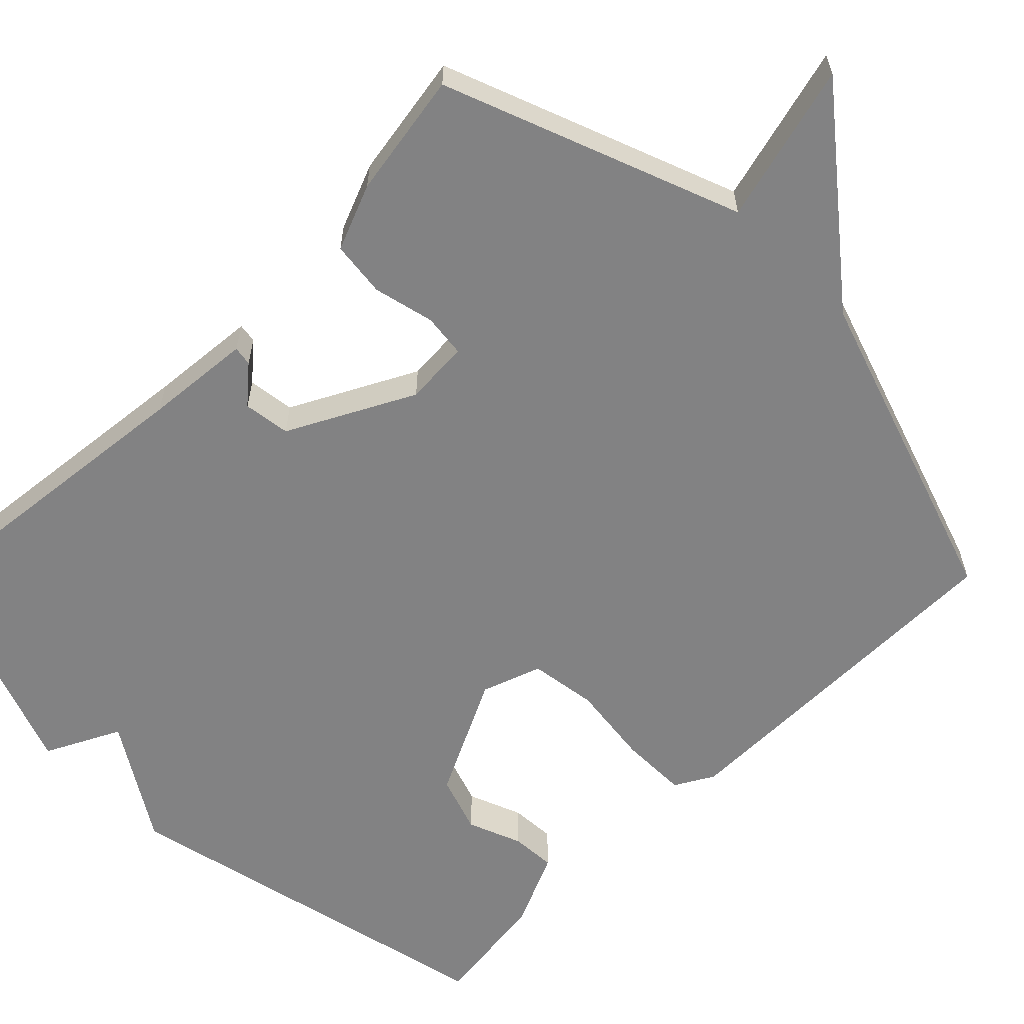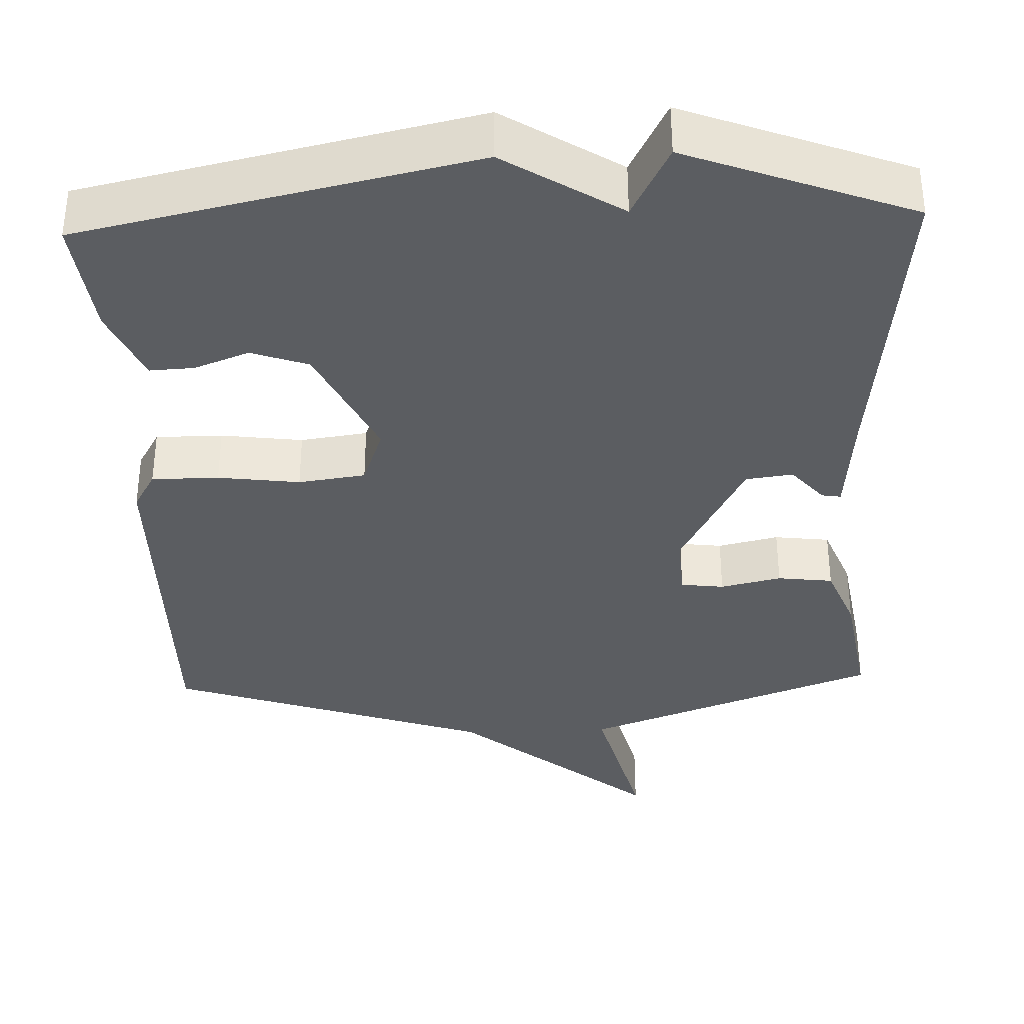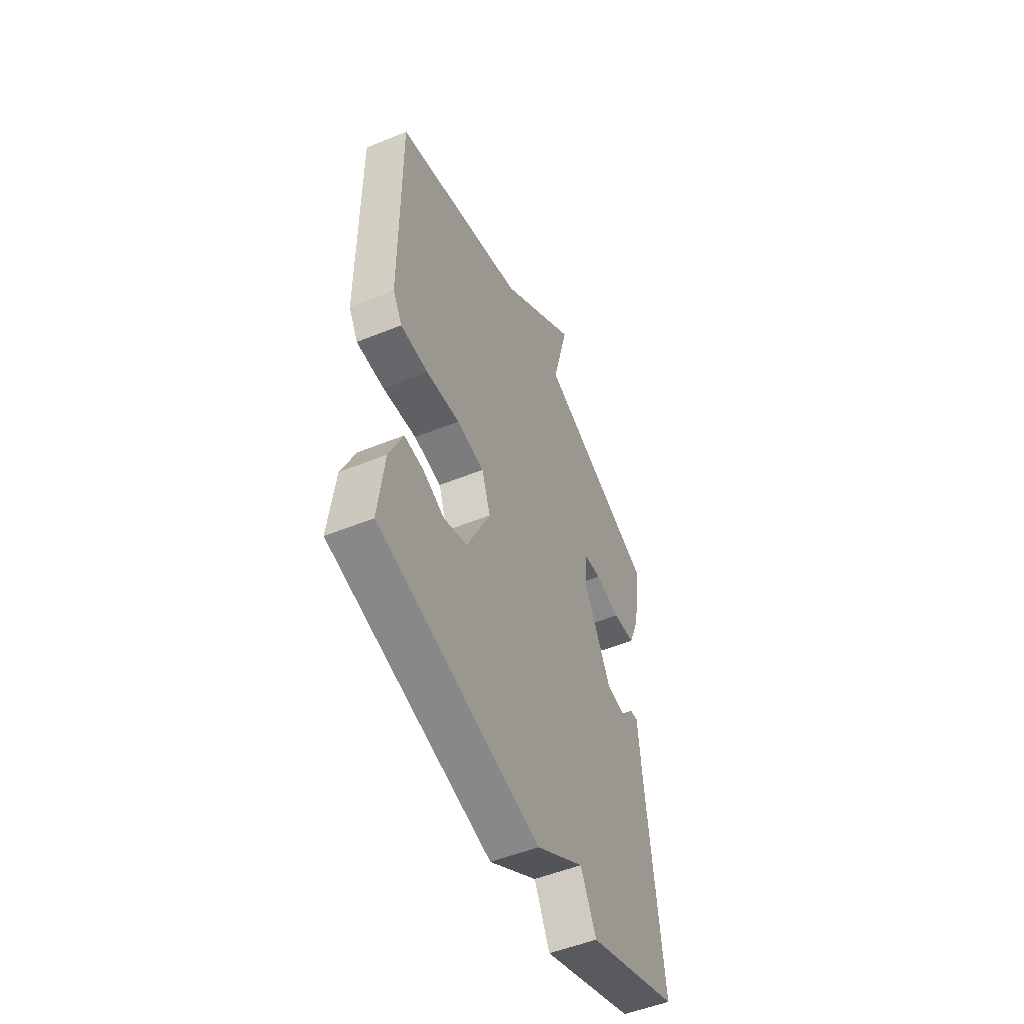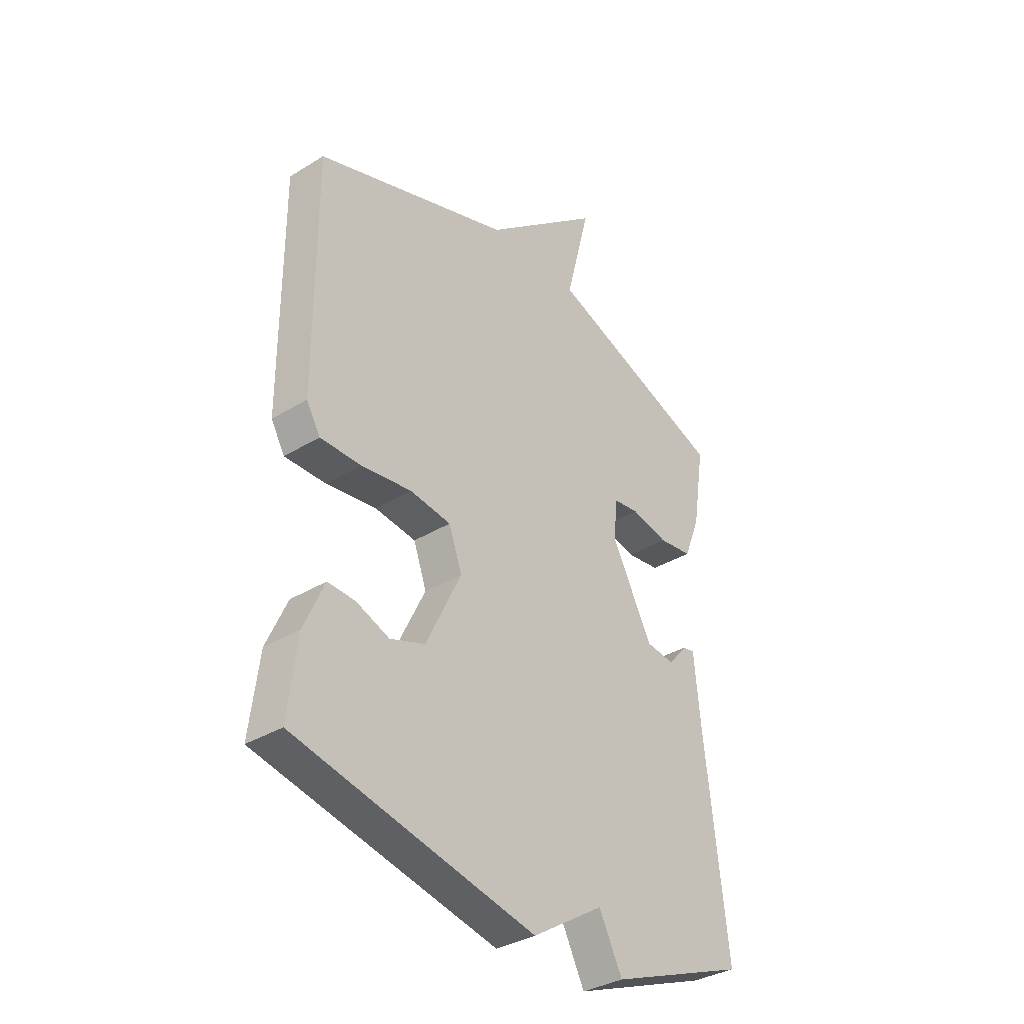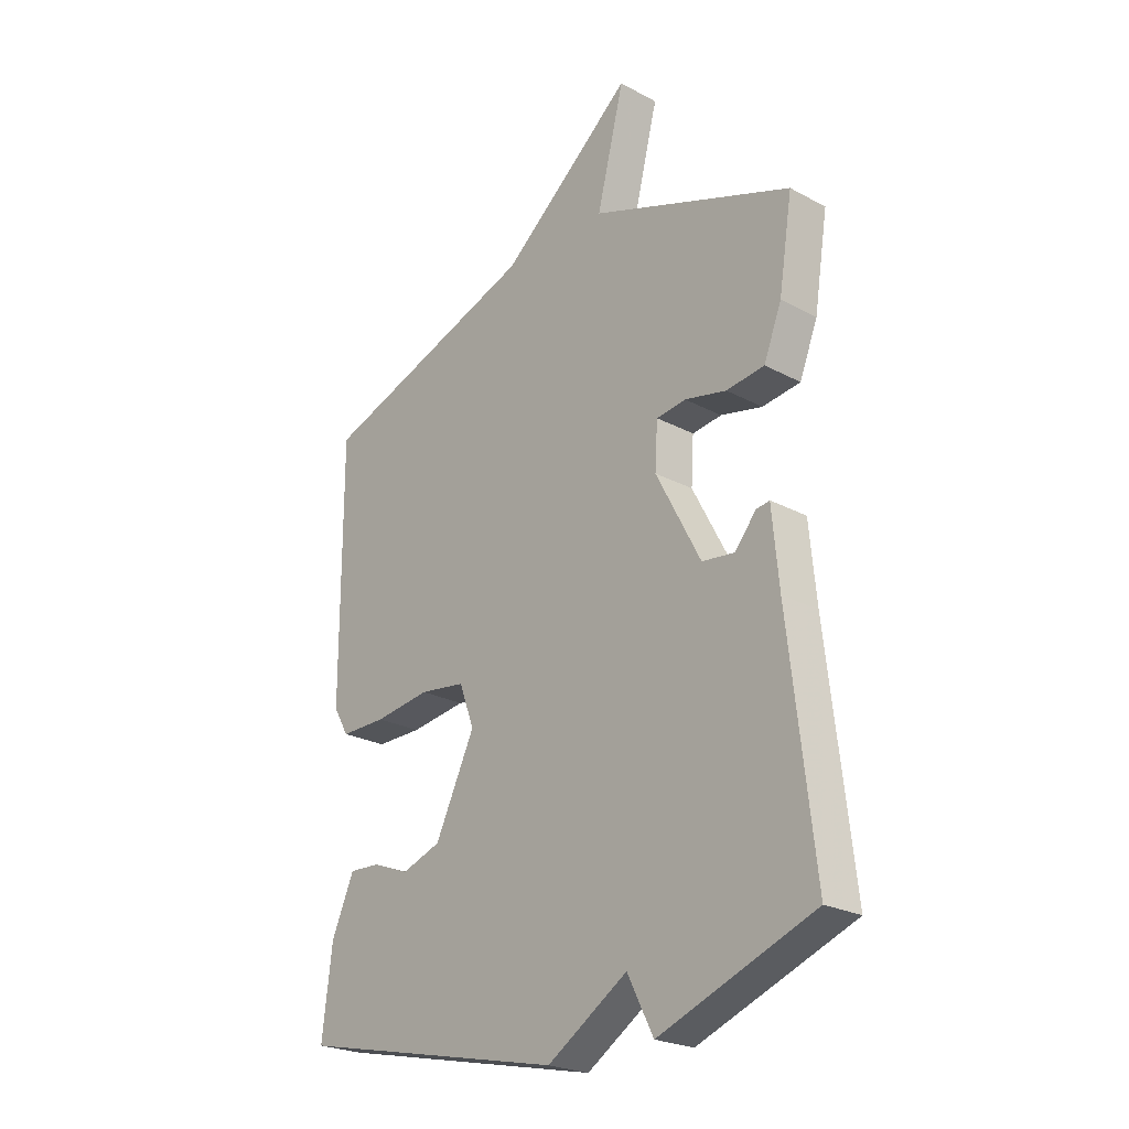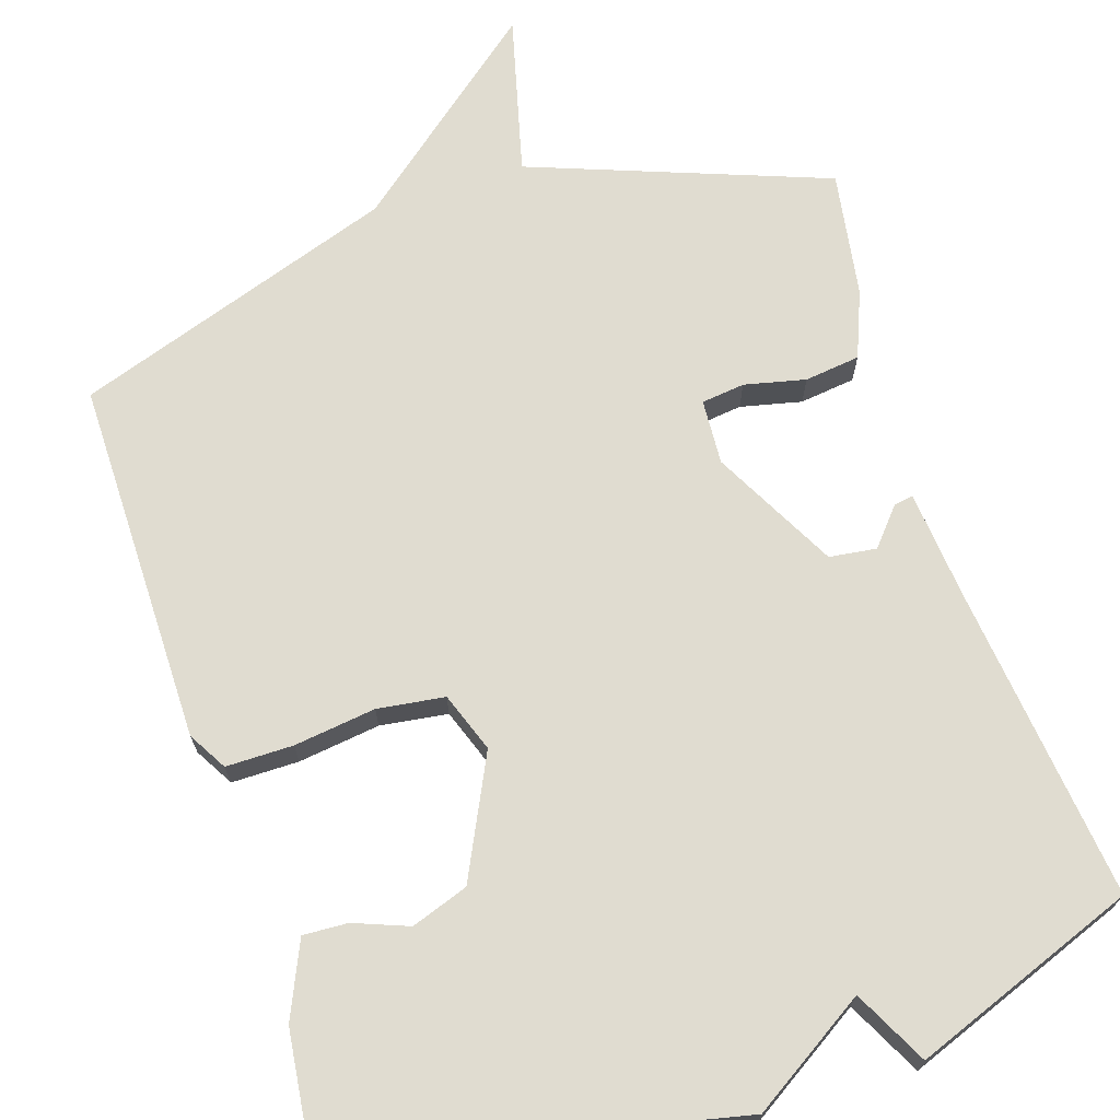
<metadata>
{"format":"obj","ext":"obj","renderer":"f3d","projection":"perspective","resolution":1024,"background":"white","views":[{"elev":-60.8,"azim":-44.8,"up":"+Y"},{"elev":-35.8,"azim":-177.8,"up":"+Y"},{"elev":-52.1,"azim":113.7,"up":"+Z"},{"elev":-34.9,"azim":129.4,"up":"+Z"},{"elev":-24.1,"azim":-131.6,"up":"+Z"},{"elev":69.7,"azim":162.1,"up":"+Y"}]}
</metadata>
<code>
v 0.5 0.07 -0.5
v -0.008 0.07 -0.611
v -0.159 0.07 -0.515
v -0.208 0.07 -0.611
v -0.5 0.07 -0.5
v -0.453 0.07 -0.086
v -0.44 0.07 0.052
v -0.415 0.07 0.048
v -0.374 0.07 0
v -0.313 0.07 0.008
v -0.228 0.07 0.169
v -0.233 0.07 0.253
v -0.289 0.07 0.26
v -0.368 0.07 0.242
v -0.44 0.07 0.251
v -0.474 0.07 0.337
v -0.5 0.07 0.5
v -0.117 0.07 0.642
v -0.169 0.07 0.848
v 0.083 0.07 0.642
v 0.5 0.07 0.5
v 0.498 0.07 0.028
v 0.469 0.07 -0.022
v 0.382 0.07 -0.022
v 0.276 0.07 -0.008
v 0.189 0.07 -0.02
v 0.161 0.07 -0.097
v 0.236 0.07 -0.252
v 0.31 0.07 -0.278
v 0.38 0.07 -0.251
v 0.438 0.07 -0.248
v 0.481 0.07 -0.345
v 0.5 0 -0.5
v -0.008 0 -0.611
v -0.159 0 -0.515
v -0.208 0 -0.611
v -0.5 0 -0.5
v -0.453 0 -0.086
v -0.44 0 0.052
v -0.415 0 0.048
v -0.374 0 0
v -0.313 0 0.008
v -0.228 0 0.169
v -0.233 0 0.253
v -0.289 0 0.26
v -0.368 0 0.242
v -0.44 0 0.251
v -0.474 0 0.337
v -0.5 0 0.5
v -0.117 0 0.642
v -0.169 0 0.848
v 0.083 0 0.642
v 0.5 0 0.5
v 0.498 0 0.028
v 0.469 0 -0.022
v 0.382 0 -0.022
v 0.276 0 -0.008
v 0.189 0 -0.02
v 0.161 0 -0.097
v 0.236 0 -0.252
v 0.31 0 -0.278
v 0.38 0 -0.251
v 0.438 0 -0.248
v 0.481 0 -0.345
f 1 2 3
f 32 1 3
f 31 32 3
f 30 31 3
f 29 30 3
f 28 29 3
f 27 28 3
f 26 27 3
f 23 24 25
f 22 23 25
f 21 22 25
f 20 21 25
f 20 25 26
f 19 20 26
f 18 19 26
f 16 17 18
f 15 16 18
f 14 15 18
f 13 14 18
f 12 13 18
f 18 26 3
f 12 18 3
f 11 12 3
f 6 7 8 9
f 6 9 10
f 5 6 10
f 5 10 11
f 4 5 11
f 3 4 11
f 35 34 33
f 35 33 64
f 35 64 63
f 35 63 62
f 35 62 61
f 35 61 60
f 35 60 59
f 35 59 58
f 57 56 55
f 57 55 54
f 57 54 53
f 57 53 52
f 58 57 52
f 58 52 51
f 58 51 50
f 50 49 48
f 50 48 47
f 50 47 46
f 50 46 45
f 50 45 44
f 35 58 50
f 35 50 44
f 35 44 43
f 41 40 39 38
f 42 41 38
f 42 38 37
f 43 42 37
f 43 37 36
f 43 36 35
f 1 33 34 2
f 2 34 35 3
f 3 35 36 4
f 4 36 37 5
f 5 37 38 6
f 6 38 39 7
f 7 39 40 8
f 8 40 41 9
f 9 41 42 10
f 10 42 43 11
f 11 43 44 12
f 12 44 45 13
f 13 45 46 14
f 14 46 47 15
f 15 47 48 16
f 16 48 49 17
f 17 49 50 18
f 18 50 51 19
f 19 51 52 20
f 20 52 53 21
f 21 53 54 22
f 22 54 55 23
f 23 55 56 24
f 24 56 57 25
f 25 57 58 26
f 26 58 59 27
f 27 59 60 28
f 28 60 61 29
f 29 61 62 30
f 30 62 63 31
f 31 63 64 32
f 32 64 33 1

</code>
